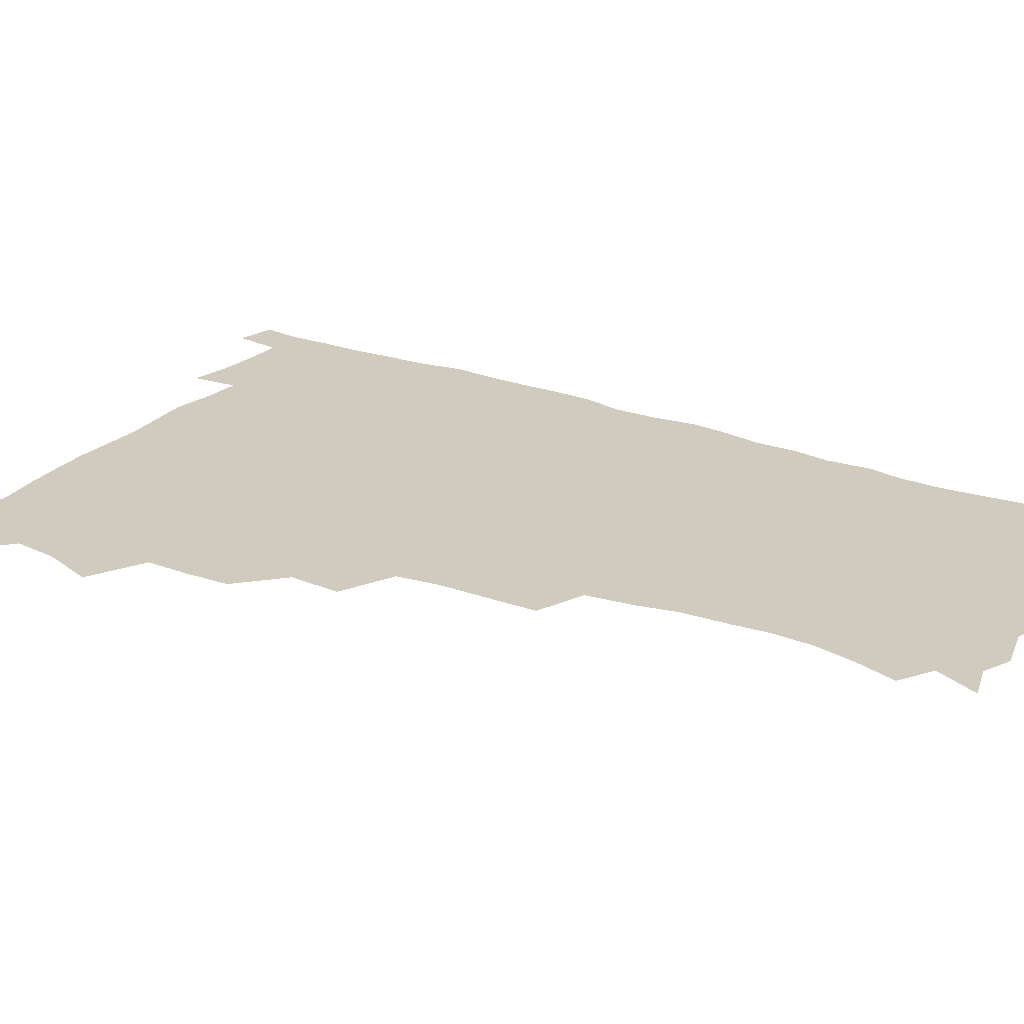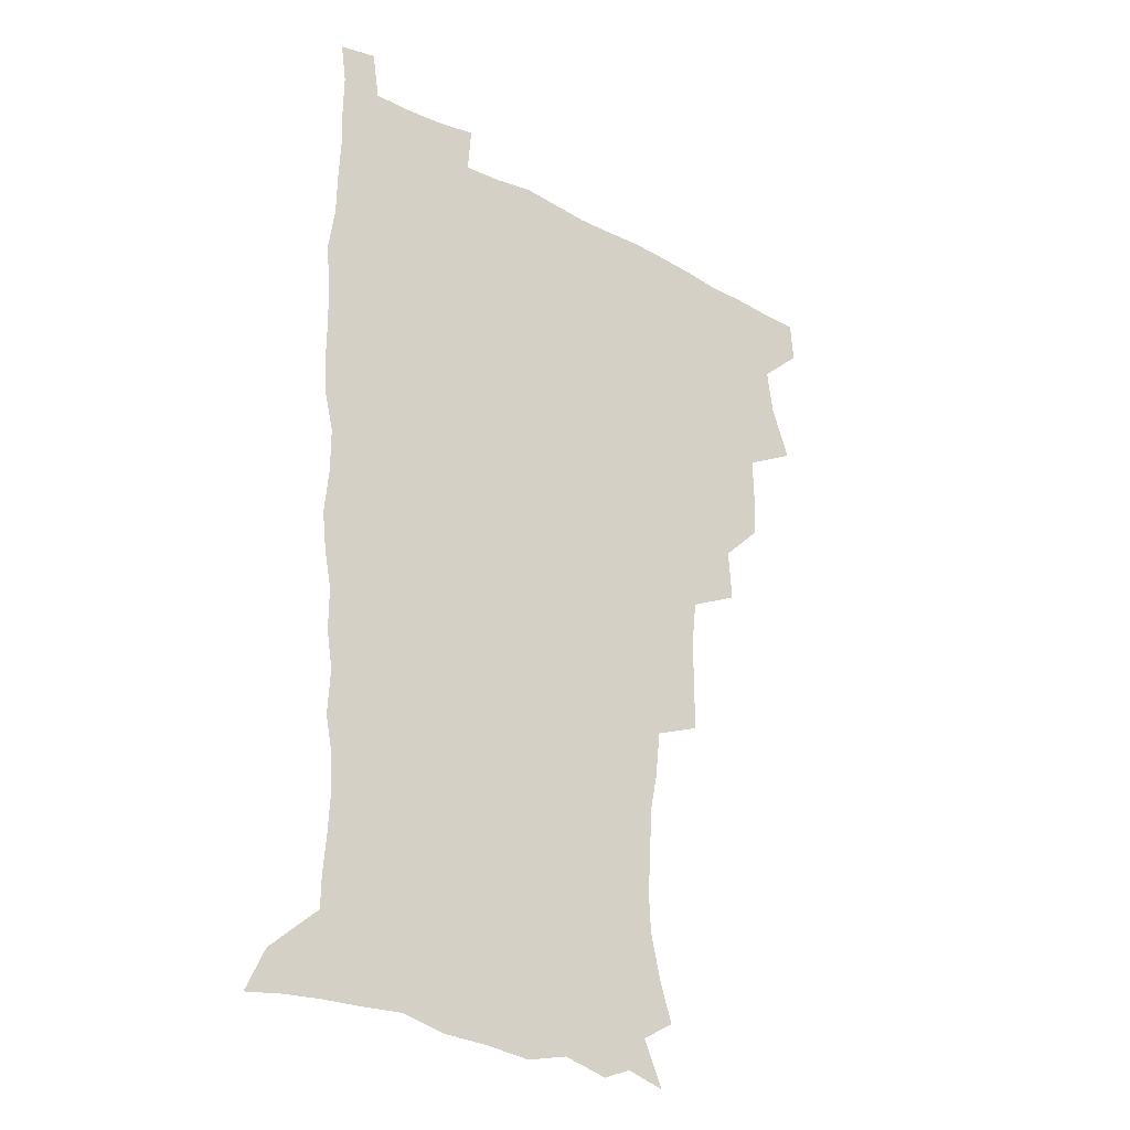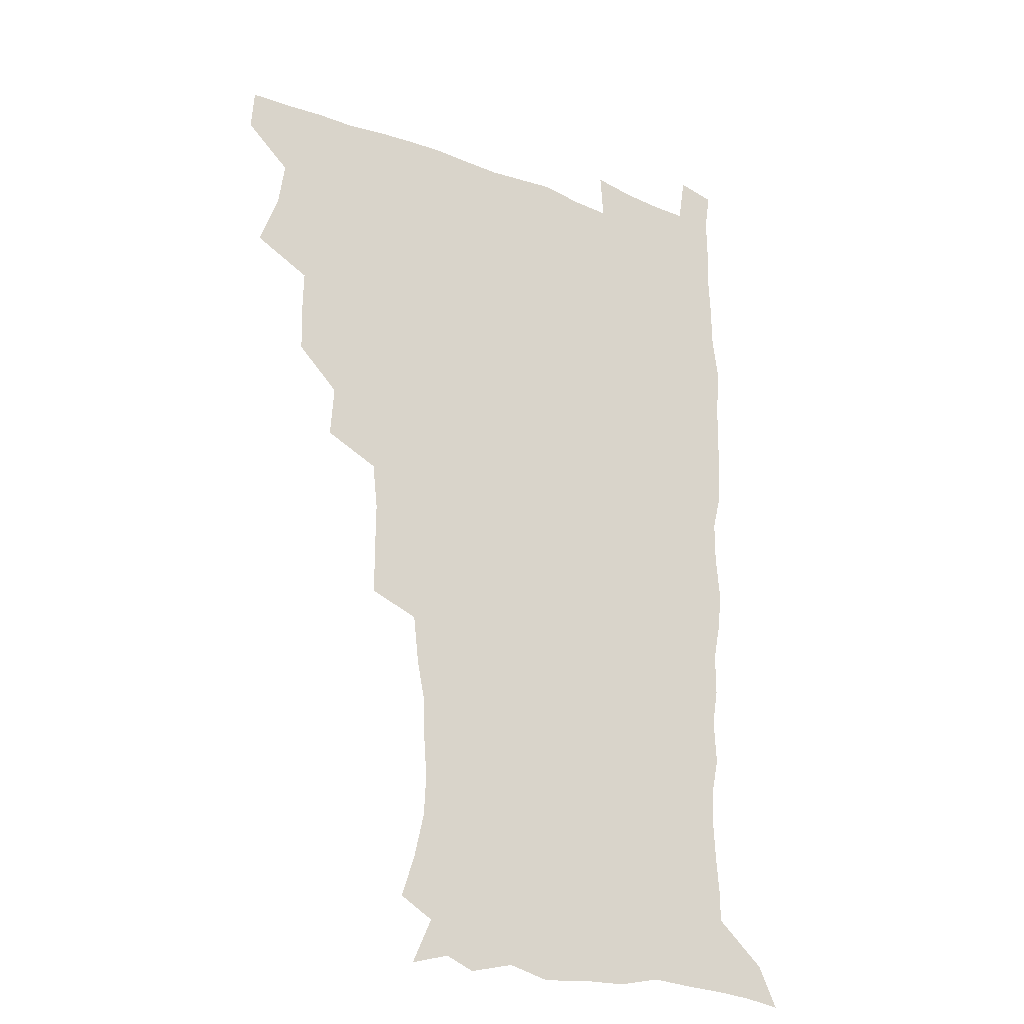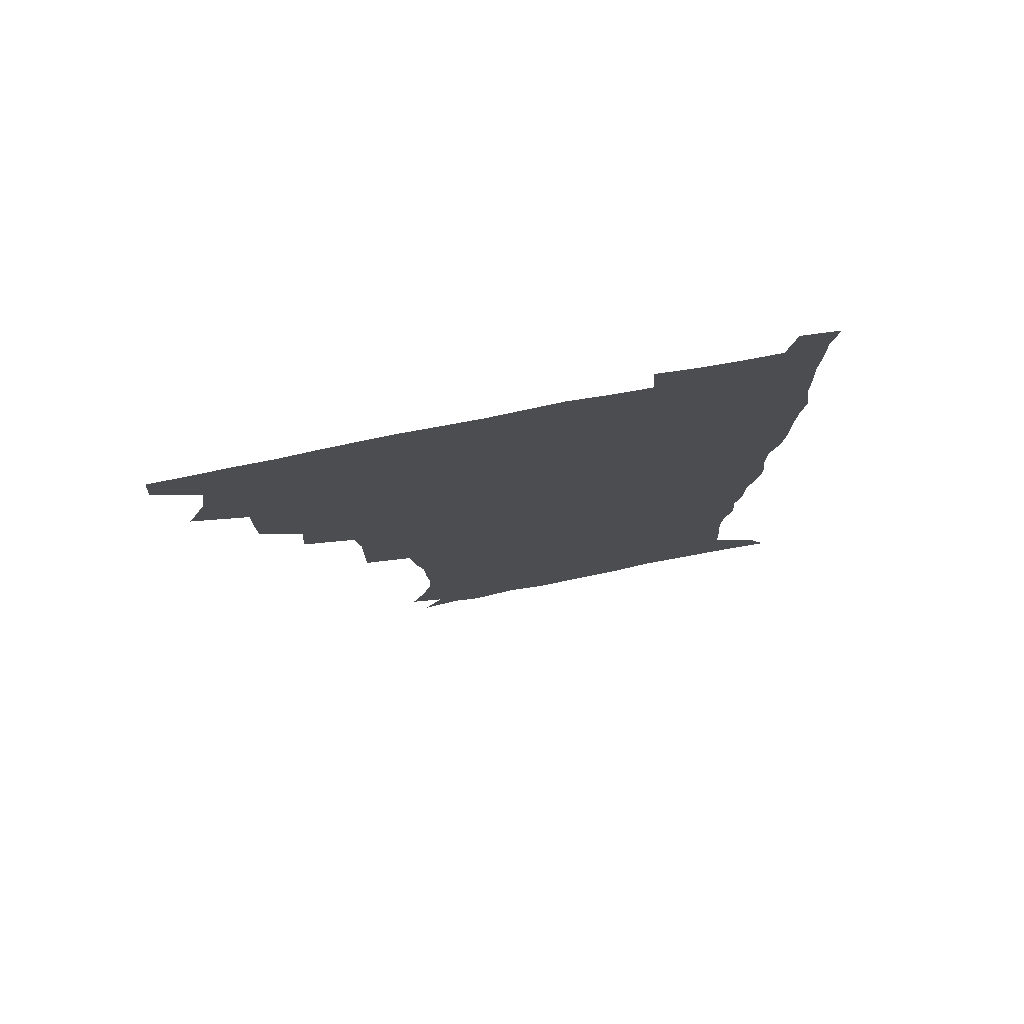
<metadata>
{"format":"obj","ext":"obj","renderer":"f3d","projection":"perspective","resolution":1024,"background":"white","views":[{"elev":23.3,"azim":-58.2,"up":"+Z"},{"elev":-27.5,"azim":140.7,"up":"+Y"},{"elev":-23.8,"azim":-32.9,"up":"+Y"},{"elev":78.0,"azim":-11.0,"up":"+Y"}]}
</metadata>
<code>
v 480.1 508.4 0
v 481.2 523.9 0
v 486.9 456.2 0
v 494.4 476 0
v 496.9 493.3 0
v 497.6 508.9 0
v 496.9 524.2 0
v 508.2 411.9 0
v 507.7 428.3 0
v 508.1 445.1 0
v 511.8 463.4 0
v 512.7 478.8 0
v 514.4 494.6 0
v 513.6 509.3 0
v 512 525.2 0
v 522.6 377.1 0
v 524 396.6 0
v 525.9 415.6 0
v 527.1 433 0
v 526.2 448.3 0
v 527.6 464.2 0
v 528.5 479.7 0
v 529.7 494.9 0
v 528.5 509.9 0
v 527.3 525.2 0
v 544.8 313.6 0
v 544.8 331.3 0
v 545 350 0
v 543 367.4 0
v 541.9 384.9 0
v 544.5 404.7 0
v 542.1 418.7 0
v 545.9 437.7 0
v 545.6 452 0
v 544.5 466.2 0
v 545 480.9 0
v 544.9 495.2 0
v 543.8 509.8 0
v 541.8 526.8 0
v 560.4 193.6 0
v 565.6 209.4 0
v 569.4 226.2 0
v 570.2 241.6 0
v 569.1 256 0
v 568.5 273.3 0
v 565.5 287.8 0
v 563.4 306.3 0
v 561.9 323.7 0
v 561.2 340.7 0
v 560 356.7 0
v 559.4 373.9 0
v 558.9 390.2 0
v 559.5 407.1 0
v 558.8 422.1 0
v 559.9 437.8 0
v 560.5 453.1 0
v 560.6 467.6 0
v 560.2 481.6 0
v 559.3 495.8 0
v 558.1 510.8 0
v 556.2 527.7 0
v 565.7 169 0
v 573.4 186 0
v 573.8 197.4 0
v 581.6 219.6 0
v 582.8 235 0
v 582.8 250.3 0
v 582.1 265.7 0
v 580.4 280.1 0
v 579.3 297.7 0
v 578.3 314.9 0
v 577.4 331.3 0
v 575.8 345.8 0
v 575.1 361.8 0
v 574.4 377.4 0
v 574.1 393.3 0
v 574.9 409.7 0
v 575.3 425 0
v 575.1 439.3 0
v 575.3 454 0
v 574.9 468 0
v 574.3 482.1 0
v 573.9 496.1 0
v 573 510.4 0
v 570.6 528.3 0
v 580.8 173.3 0
v 586.1 188.3 0
v 590 205.1 0
v 595.5 226.7 0
v 595.6 241.5 0
v 595.7 257 0
v 594.7 271.9 0
v 592.9 285.1 0
v 592.3 302.3 0
v 591.3 317.6 0
v 590.7 333.9 0
v 590.3 349.9 0
v 589.4 364.6 0
v 589.4 381.2 0
v 589.3 396.5 0
v 589.3 411 0
v 590.2 426.9 0
v 589.2 439.8 0
v 589.7 454.6 0
v 590 468.5 0
v 588.6 482.6 0
v 588.1 496.5 0
v 587.3 510.9 0
v 585.5 527.6 0
v 591.8 168.7 0
v 603.5 196.3 0
v 606.9 214.9 0
v 607.8 229.6 0
v 606.9 241.5 0
v 607.6 260.1 0
v 606.9 274.8 0
v 606.4 291 0
v 605.5 305.8 0
v 604.8 320.5 0
v 604.2 336.2 0
v 604 352 0
v 603.1 365.7 0
v 603 380.9 0
v 602.8 395.7 0
v 603.4 412.2 0
v 603.4 426.7 0
v 603.1 440.1 0
v 603.7 454.9 0
v 603.8 468.8 0
v 603.2 482.7 0
v 602.2 497.3 0
v 601.7 511.5 0
v 600.3 527.2 0
v 609.4 173 0
v 617.4 198.1 0
v 619.4 215.6 0
v 620.3 232.1 0
v 620.4 247.2 0
v 620 261.5 0
v 619.4 276.5 0
v 618.9 291.7 0
v 618.1 306 0
v 618.3 324.6 0
v 617.8 338.3 0
v 617.4 353.5 0
v 616.7 366.6 0
v 617.1 382.8 0
v 617.1 398 0
v 617.2 412.9 0
v 617.1 426.7 0
v 617.2 440.9 0
v 617.9 455.8 0
v 617.6 469.1 0
v 617.8 482.9 0
v 617.8 496.6 0
v 616.8 511 0
v 614.5 528.2 0
v 625.8 169 0
v 630.8 196.6 0
v 632.3 216.3 0
v 632.8 233.7 0
v 632.7 248.1 0
v 632.6 263.7 0
v 632.1 278.7 0
v 631.7 293.9 0
v 631.5 308.9 0
v 631.3 323.1 0
v 630.9 338.5 0
v 630.7 353.8 0
v 630.8 369.6 0
v 630.6 383.1 0
v 630.7 398.3 0
v 630.8 413.5 0
v 630.9 426.9 0
v 630.9 441 0
v 631.4 455.3 0
v 631.6 469 0
v 631.8 482.9 0
v 632.1 496.6 0
v 631.1 511.4 0
v 628.8 529.4 0
v 644 170.8 0
v 645.1 195.7 0
v 645.3 216.6 0
v 645.2 233.6 0
v 645.2 247.6 0
v 645 263.8 0
v 644.9 277.4 0
v 644.4 293.1 0
v 644.1 311.2 0
v 644.3 323.3 0
v 644.3 337.1 0
v 644 353.4 0
v 644 368.7 0
v 644 384.1 0
v 644.3 398.3 0
v 644.6 412.3 0
v 644.5 427.3 0
v 644.5 442 0
v 645.3 455 0
v 645.6 468.7 0
v 645.8 482.9 0
v 646 496.8 0
v 645.8 511.1 0
v 644.9 526.8 0
v 661.7 171.3 0
v 659.7 195.5 0
v 658.6 214.5 0
v 657.8 232.2 0
v 658.3 244.9 0
v 657.3 263.1 0
v 657.4 278.2 0
v 657.1 293.5 0
v 657 308.9 0
v 657.1 323.5 0
v 657.2 337.3 0
v 657 354 0
v 657.3 368.3 0
v 658.2 381.4 0
v 657.7 397.5 0
v 658.3 411.4 0
v 658.5 426.1 0
v 659.5 439.7 0
v 659.2 454.9 0
v 659.5 468.8 0
v 659.8 482.6 0
v 660 496.8 0
v 660.2 510.9 0
v 660 525.8 0
v 658.7 543.6 0
v 678.4 175.1 0
v 674.2 194.7 0
v 671.7 213.8 0
v 670.7 230.2 0
v 670.7 244.8 0
v 670.3 260.3 0
v 669.8 277 0
v 670.2 291.2 0
v 669.5 308.2 0
v 670 322.2 0
v 670 337.5 0
v 670.9 351.2 0
v 670.8 366.5 0
v 671.5 380.5 0
v 672.9 393.9 0
v 672.3 409.7 0
v 672.6 424.8 0
v 673.3 438.9 0
v 672.5 455 0
v 673.5 468.4 0
v 673.9 482.5 0
v 674.3 496.6 0
v 674.6 510.8 0
v 674.7 525.6 0
v 674.7 540.8 0
v 695 174.1 0
v 688.9 192.9 0
v 685.3 210.9 0
v 683.7 227.4 0
v 683.6 241.7 0
v 683 257.7 0
v 683.2 272.6 0
v 683.4 287.8 0
v 683.5 303.2 0
v 682.9 319.9 0
v 684 333.6 0
v 685 347.7 0
v 685.3 362.6 0
v 685.3 378 0
v 687 391.5 0
v 685 410.1 0
v 687.6 422.5 0
v 687.8 437.3 0
v 687.9 452.3 0
v 688.2 467 0
v 688.5 481.5 0
v 688.7 496.2 0
v 688.9 510.6 0
v 689.4 525.1 0
v 690 539.5 0
v 710.1 173.6 0
v 703.5 190.4 0
v 698.9 207.7 0
v 697.8 222 0
v 697.1 236.8 0
v 696.5 252.3 0
v 695.9 268.6 0
v 697.1 282.7 0
v 697.4 298 0
v 697.2 314.1 0
v 698.5 328.4 0
v 700.4 342.1 0
v 698.9 359.6 0
v 699.4 374.4 0
v 702.3 387.5 0
v 701.3 404.8 0
v 701.7 419.9 0
v 703.5 434 0
v 702.3 450.5 0
v 702.9 465.2 0
v 703.3 480.1 0
v 704.2 494.8 0
v 703.7 510.1 0
v 704.6 524.7 0
v 704.6 539.3 0
v 707.4 557.6 0
v 724.7 172.5 0
v 716.1 190.1 0
v 712.7 203.2 0
v 712.5 215.1 0
v 711.3 229.5 0
v 710.5 244.9 0
v 711.3 259.1 0
v 713.9 271.9 0
v 712.9 289.1 0
v 715.2 303 0
v 715.1 319.4 0
v 717.8 333.1 0
v 719.5 348.1 0
v 717.7 365.8 0
v 717.7 382.2 0
v 721.2 396.2 0
v 722.1 411.7 0
v 721.9 427.8 0
v 722.4 443.6 0
v 723.8 458.8 0
v 721.2 476.4 0
v 720.9 492.5 0
v 720.1 508.8 0
v 720.5 524.2 0
v 720.2 539.4 0
v 722.4 554.3 0
v 739.5 170.3 0
v 732 186.3 0
f 5 6 1
f 1 6 2
f 6 7 2
f 10 11 3
f 3 11 4
f 11 12 4
f 4 12 5
f 12 13 5
f 5 13 6
f 13 14 6
f 6 14 7
f 14 15 7
f 17 18 8
f 8 18 9
f 18 19 9
f 9 19 10
f 19 20 10
f 10 20 11
f 20 21 11
f 11 21 12
f 21 22 12
f 12 22 13
f 22 23 13
f 13 23 14
f 23 24 14
f 14 24 15
f 24 25 15
f 29 30 16
f 16 30 17
f 30 31 17
f 17 31 18
f 31 32 18
f 18 32 19
f 32 33 19
f 19 33 20
f 33 34 20
f 20 34 21
f 34 35 21
f 21 35 22
f 35 36 22
f 22 36 23
f 36 37 23
f 23 37 24
f 37 38 24
f 24 38 25
f 38 39 25
f 47 48 26
f 26 48 27
f 48 49 27
f 27 49 28
f 49 50 28
f 28 50 29
f 50 51 29
f 29 51 30
f 51 52 30
f 30 52 31
f 52 53 31
f 31 53 32
f 53 54 32
f 32 54 33
f 54 55 33
f 33 55 34
f 55 56 34
f 34 56 35
f 56 57 35
f 35 57 36
f 57 58 36
f 36 58 37
f 58 59 37
f 37 59 38
f 59 60 38
f 38 60 39
f 60 61 39
f 63 64 40
f 40 64 41
f 64 65 41
f 41 65 42
f 65 66 42
f 42 66 43
f 66 67 43
f 43 67 44
f 67 68 44
f 44 68 45
f 68 69 45
f 45 69 46
f 69 70 46
f 46 70 47
f 70 71 47
f 47 71 48
f 71 72 48
f 48 72 49
f 72 73 49
f 49 73 50
f 73 74 50
f 50 74 51
f 74 75 51
f 51 75 52
f 75 76 52
f 52 76 53
f 76 77 53
f 53 77 54
f 77 78 54
f 54 78 55
f 78 79 55
f 55 79 56
f 79 80 56
f 56 80 57
f 80 81 57
f 57 81 58
f 81 82 58
f 58 82 59
f 82 83 59
f 59 83 60
f 83 84 60
f 60 84 61
f 84 85 61
f 62 86 63
f 86 87 63
f 63 87 64
f 87 88 64
f 64 88 65
f 88 89 65
f 65 89 66
f 89 90 66
f 66 90 67
f 90 91 67
f 67 91 68
f 91 92 68
f 68 92 69
f 92 93 69
f 69 93 70
f 93 94 70
f 70 94 71
f 94 95 71
f 71 95 72
f 95 96 72
f 72 96 73
f 96 97 73
f 73 97 74
f 97 98 74
f 74 98 75
f 98 99 75
f 75 99 76
f 99 100 76
f 76 100 77
f 100 101 77
f 77 101 78
f 101 102 78
f 78 102 79
f 102 103 79
f 79 103 80
f 103 104 80
f 80 104 81
f 104 105 81
f 81 105 82
f 105 106 82
f 82 106 83
f 106 107 83
f 83 107 84
f 107 108 84
f 84 108 85
f 108 109 85
f 86 110 87
f 110 111 87
f 87 111 88
f 111 112 88
f 88 112 89
f 112 113 89
f 89 113 90
f 113 114 90
f 90 114 91
f 114 115 91
f 91 115 92
f 115 116 92
f 92 116 93
f 116 117 93
f 93 117 94
f 117 118 94
f 94 118 95
f 118 119 95
f 95 119 96
f 119 120 96
f 96 120 97
f 120 121 97
f 97 121 98
f 121 122 98
f 98 122 99
f 122 123 99
f 99 123 100
f 123 124 100
f 100 124 101
f 124 125 101
f 101 125 102
f 125 126 102
f 102 126 103
f 126 127 103
f 103 127 104
f 127 128 104
f 104 128 105
f 128 129 105
f 105 129 106
f 129 130 106
f 106 130 107
f 130 131 107
f 107 131 108
f 131 132 108
f 108 132 109
f 132 133 109
f 110 134 111
f 134 135 111
f 111 135 112
f 135 136 112
f 112 136 113
f 136 137 113
f 113 137 114
f 137 138 114
f 114 138 115
f 138 139 115
f 115 139 116
f 139 140 116
f 116 140 117
f 140 141 117
f 117 141 118
f 141 142 118
f 118 142 119
f 142 143 119
f 119 143 120
f 143 144 120
f 120 144 121
f 144 145 121
f 121 145 122
f 145 146 122
f 122 146 123
f 146 147 123
f 123 147 124
f 147 148 124
f 124 148 125
f 148 149 125
f 125 149 126
f 149 150 126
f 126 150 127
f 150 151 127
f 127 151 128
f 151 152 128
f 128 152 129
f 152 153 129
f 129 153 130
f 153 154 130
f 130 154 131
f 154 155 131
f 131 155 132
f 155 156 132
f 132 156 133
f 156 157 133
f 134 158 135
f 158 159 135
f 135 159 136
f 159 160 136
f 136 160 137
f 160 161 137
f 137 161 138
f 161 162 138
f 138 162 139
f 162 163 139
f 139 163 140
f 163 164 140
f 140 164 141
f 164 165 141
f 141 165 142
f 165 166 142
f 142 166 143
f 166 167 143
f 143 167 144
f 167 168 144
f 144 168 145
f 168 169 145
f 145 169 146
f 169 170 146
f 146 170 147
f 170 171 147
f 147 171 148
f 171 172 148
f 148 172 149
f 172 173 149
f 149 173 150
f 173 174 150
f 150 174 151
f 174 175 151
f 151 175 152
f 175 176 152
f 152 176 153
f 176 177 153
f 153 177 154
f 177 178 154
f 154 178 155
f 178 179 155
f 155 179 156
f 179 180 156
f 156 180 157
f 180 181 157
f 158 182 159
f 182 183 159
f 159 183 160
f 183 184 160
f 160 184 161
f 184 185 161
f 161 185 162
f 185 186 162
f 162 186 163
f 186 187 163
f 163 187 164
f 187 188 164
f 164 188 165
f 188 189 165
f 165 189 166
f 189 190 166
f 166 190 167
f 190 191 167
f 167 191 168
f 191 192 168
f 168 192 169
f 192 193 169
f 169 193 170
f 193 194 170
f 170 194 171
f 194 195 171
f 171 195 172
f 195 196 172
f 172 196 173
f 196 197 173
f 173 197 174
f 197 198 174
f 174 198 175
f 198 199 175
f 175 199 176
f 199 200 176
f 176 200 177
f 200 201 177
f 177 201 178
f 201 202 178
f 178 202 179
f 202 203 179
f 179 203 180
f 203 204 180
f 180 204 181
f 204 205 181
f 182 206 183
f 206 207 183
f 183 207 184
f 207 208 184
f 184 208 185
f 208 209 185
f 185 209 186
f 209 210 186
f 186 210 187
f 210 211 187
f 187 211 188
f 211 212 188
f 188 212 189
f 212 213 189
f 189 213 190
f 213 214 190
f 190 214 191
f 214 215 191
f 191 215 192
f 215 216 192
f 192 216 193
f 216 217 193
f 193 217 194
f 217 218 194
f 194 218 195
f 218 219 195
f 195 219 196
f 219 220 196
f 196 220 197
f 220 221 197
f 197 221 198
f 221 222 198
f 198 222 199
f 222 223 199
f 199 223 200
f 223 224 200
f 200 224 201
f 224 225 201
f 201 225 202
f 225 226 202
f 202 226 203
f 226 227 203
f 203 227 204
f 227 228 204
f 204 228 205
f 228 229 205
f 206 231 207
f 231 232 207
f 207 232 208
f 232 233 208
f 208 233 209
f 233 234 209
f 209 234 210
f 234 235 210
f 210 235 211
f 235 236 211
f 211 236 212
f 236 237 212
f 212 237 213
f 237 238 213
f 213 238 214
f 238 239 214
f 214 239 215
f 239 240 215
f 215 240 216
f 240 241 216
f 216 241 217
f 241 242 217
f 217 242 218
f 242 243 218
f 218 243 219
f 243 244 219
f 219 244 220
f 244 245 220
f 220 245 221
f 245 246 221
f 221 246 222
f 246 247 222
f 222 247 223
f 247 248 223
f 223 248 224
f 248 249 224
f 224 249 225
f 249 250 225
f 225 250 226
f 250 251 226
f 226 251 227
f 251 252 227
f 227 252 228
f 252 253 228
f 228 253 229
f 253 254 229
f 229 254 230
f 254 255 230
f 231 256 232
f 256 257 232
f 232 257 233
f 257 258 233
f 233 258 234
f 258 259 234
f 234 259 235
f 259 260 235
f 235 260 236
f 260 261 236
f 236 261 237
f 261 262 237
f 237 262 238
f 262 263 238
f 238 263 239
f 263 264 239
f 239 264 240
f 264 265 240
f 240 265 241
f 265 266 241
f 241 266 242
f 266 267 242
f 242 267 243
f 267 268 243
f 243 268 244
f 268 269 244
f 244 269 245
f 269 270 245
f 245 270 246
f 270 271 246
f 246 271 247
f 271 272 247
f 247 272 248
f 272 273 248
f 248 273 249
f 273 274 249
f 249 274 250
f 274 275 250
f 250 275 251
f 275 276 251
f 251 276 252
f 276 277 252
f 252 277 253
f 277 278 253
f 253 278 254
f 278 279 254
f 254 279 255
f 279 280 255
f 256 281 257
f 281 282 257
f 257 282 258
f 282 283 258
f 258 283 259
f 283 284 259
f 259 284 260
f 284 285 260
f 260 285 261
f 285 286 261
f 261 286 262
f 286 287 262
f 262 287 263
f 287 288 263
f 263 288 264
f 288 289 264
f 264 289 265
f 289 290 265
f 265 290 266
f 290 291 266
f 266 291 267
f 291 292 267
f 267 292 268
f 292 293 268
f 268 293 269
f 293 294 269
f 269 294 270
f 294 295 270
f 270 295 271
f 295 296 271
f 271 296 272
f 296 297 272
f 272 297 273
f 297 298 273
f 273 298 274
f 298 299 274
f 274 299 275
f 299 300 275
f 275 300 276
f 300 301 276
f 276 301 277
f 301 302 277
f 277 302 278
f 302 303 278
f 278 303 279
f 303 304 279
f 279 304 280
f 304 305 280
f 281 307 282
f 307 308 282
f 282 308 283
f 308 309 283
f 283 309 284
f 309 310 284
f 284 310 285
f 310 311 285
f 285 311 286
f 311 312 286
f 286 312 287
f 312 313 287
f 287 313 288
f 313 314 288
f 288 314 289
f 314 315 289
f 289 315 290
f 315 316 290
f 290 316 291
f 316 317 291
f 291 317 292
f 317 318 292
f 292 318 293
f 318 319 293
f 293 319 294
f 319 320 294
f 294 320 295
f 320 321 295
f 295 321 296
f 321 322 296
f 296 322 297
f 322 323 297
f 297 323 298
f 323 324 298
f 298 324 299
f 324 325 299
f 299 325 300
f 325 326 300
f 300 326 301
f 326 327 301
f 301 327 302
f 327 328 302
f 302 328 303
f 328 329 303
f 303 329 304
f 329 330 304
f 304 330 305
f 330 331 305
f 305 331 306
f 331 332 306
f 307 333 308
f 333 334 308
f 308 334 309

</code>
